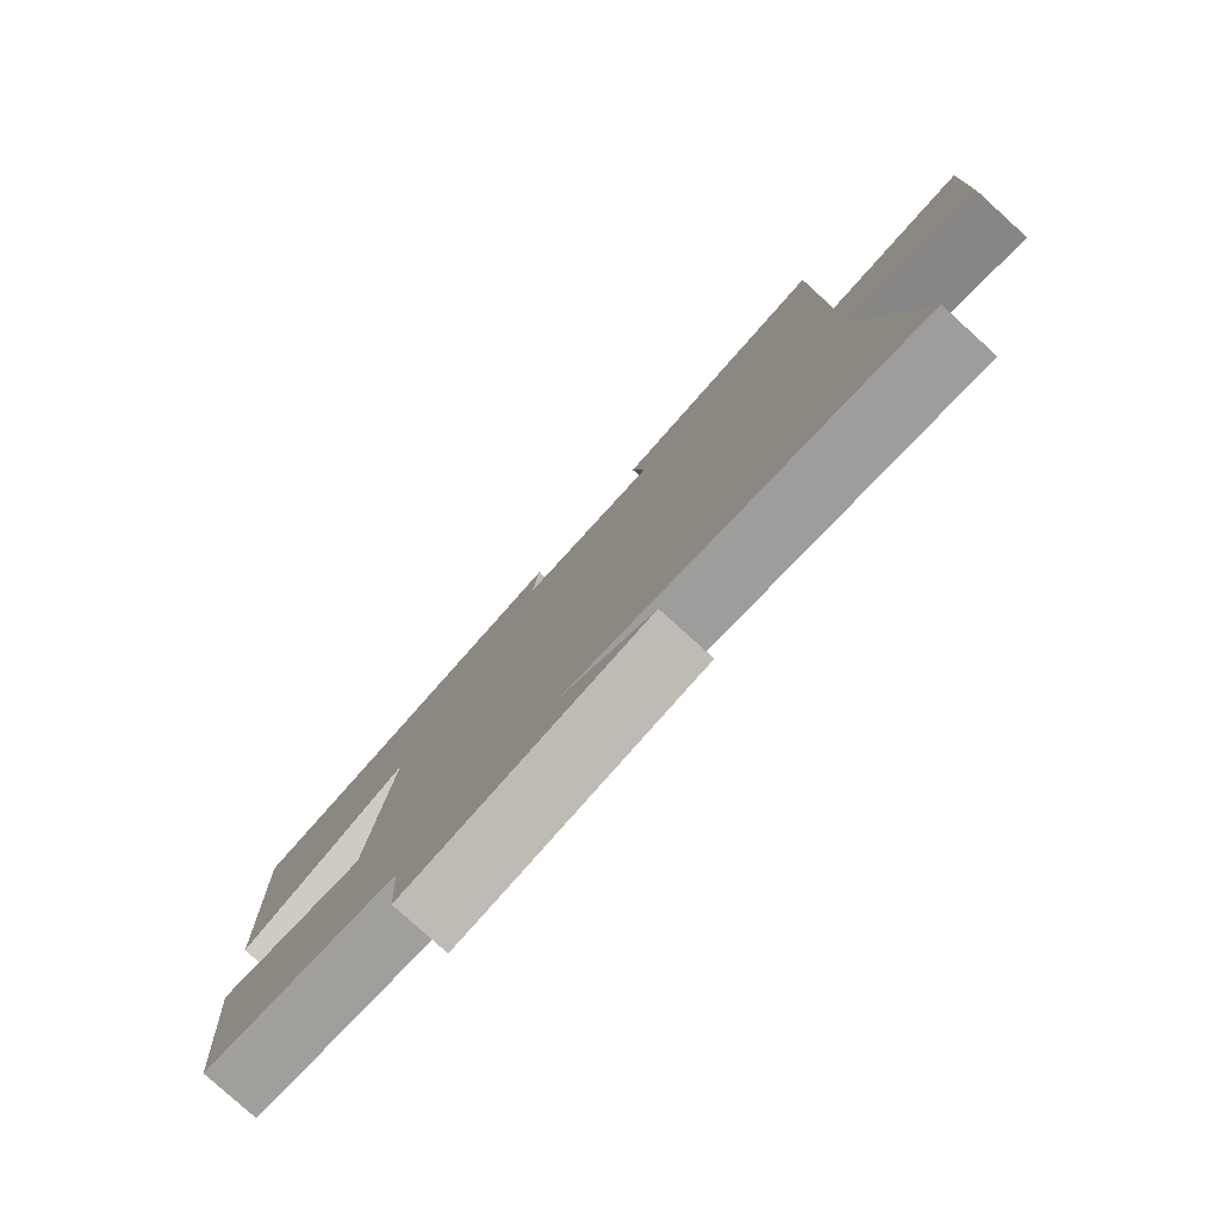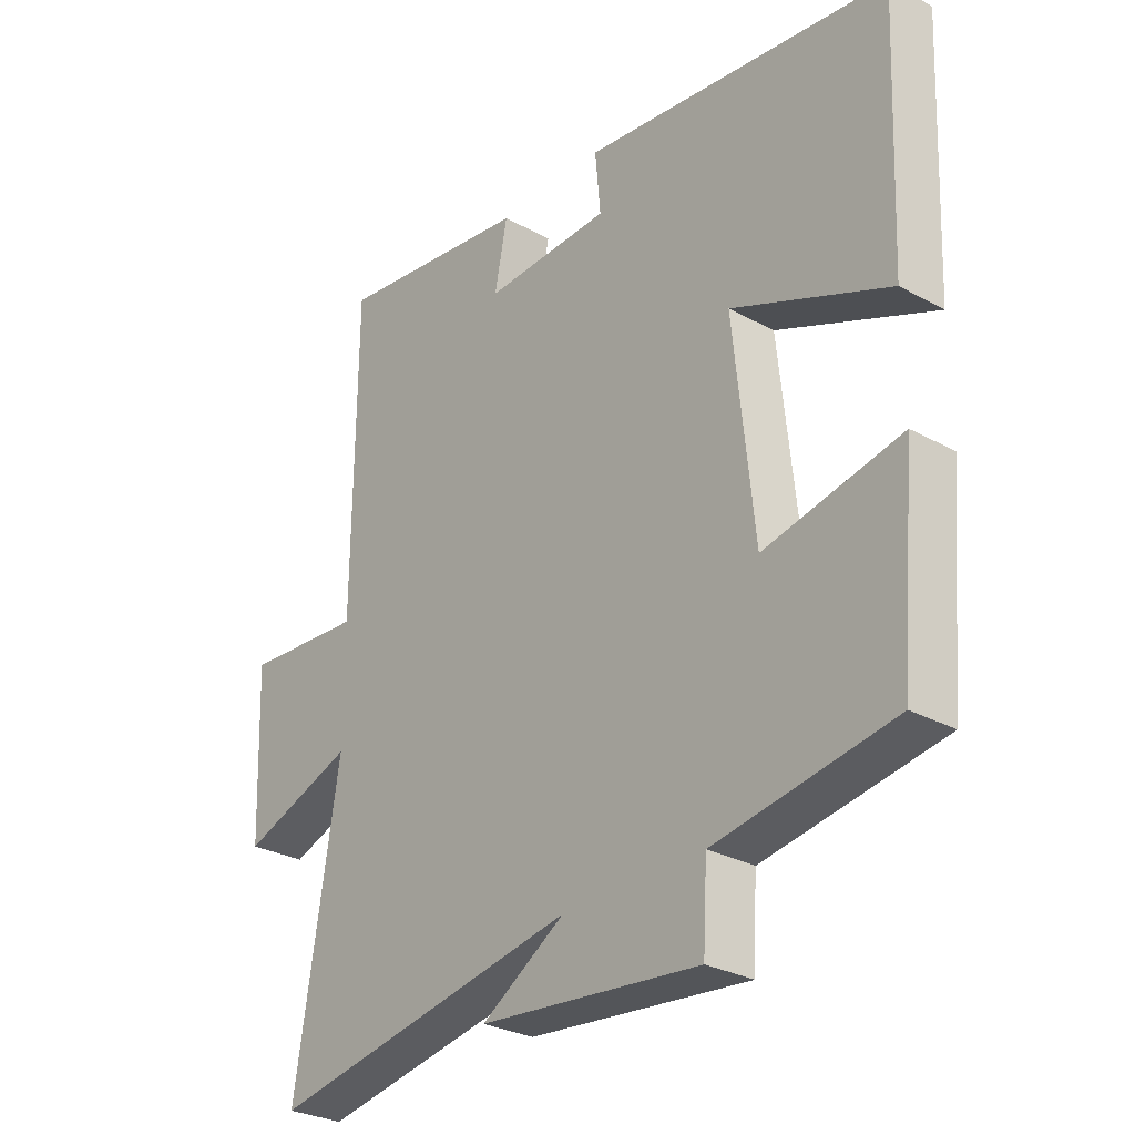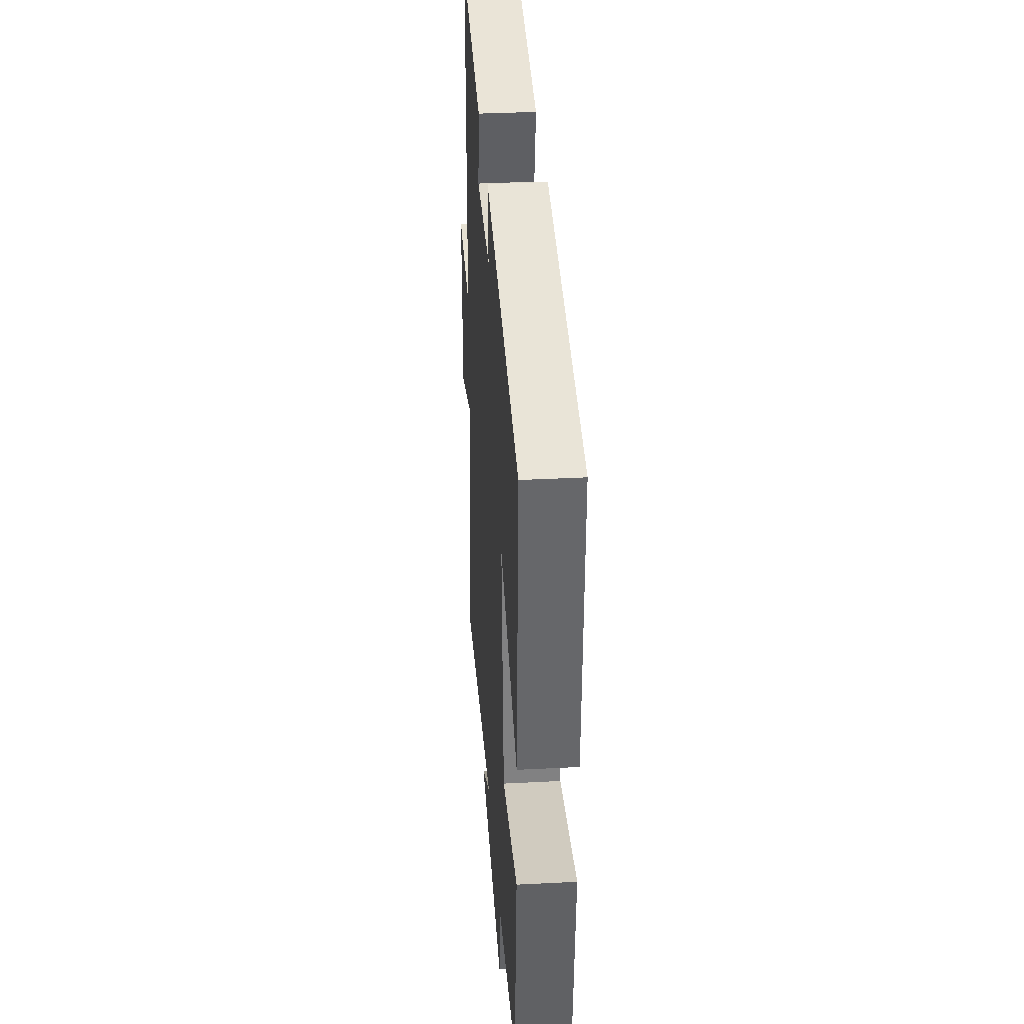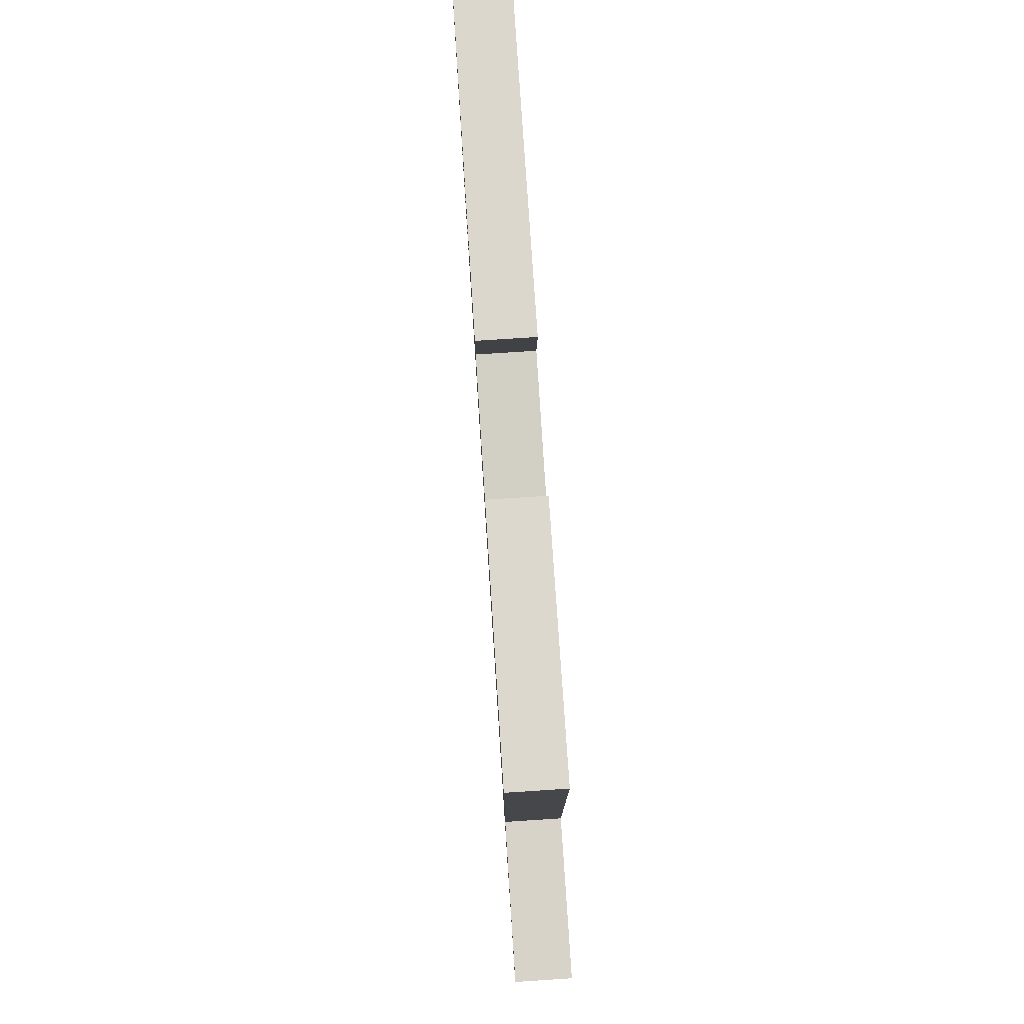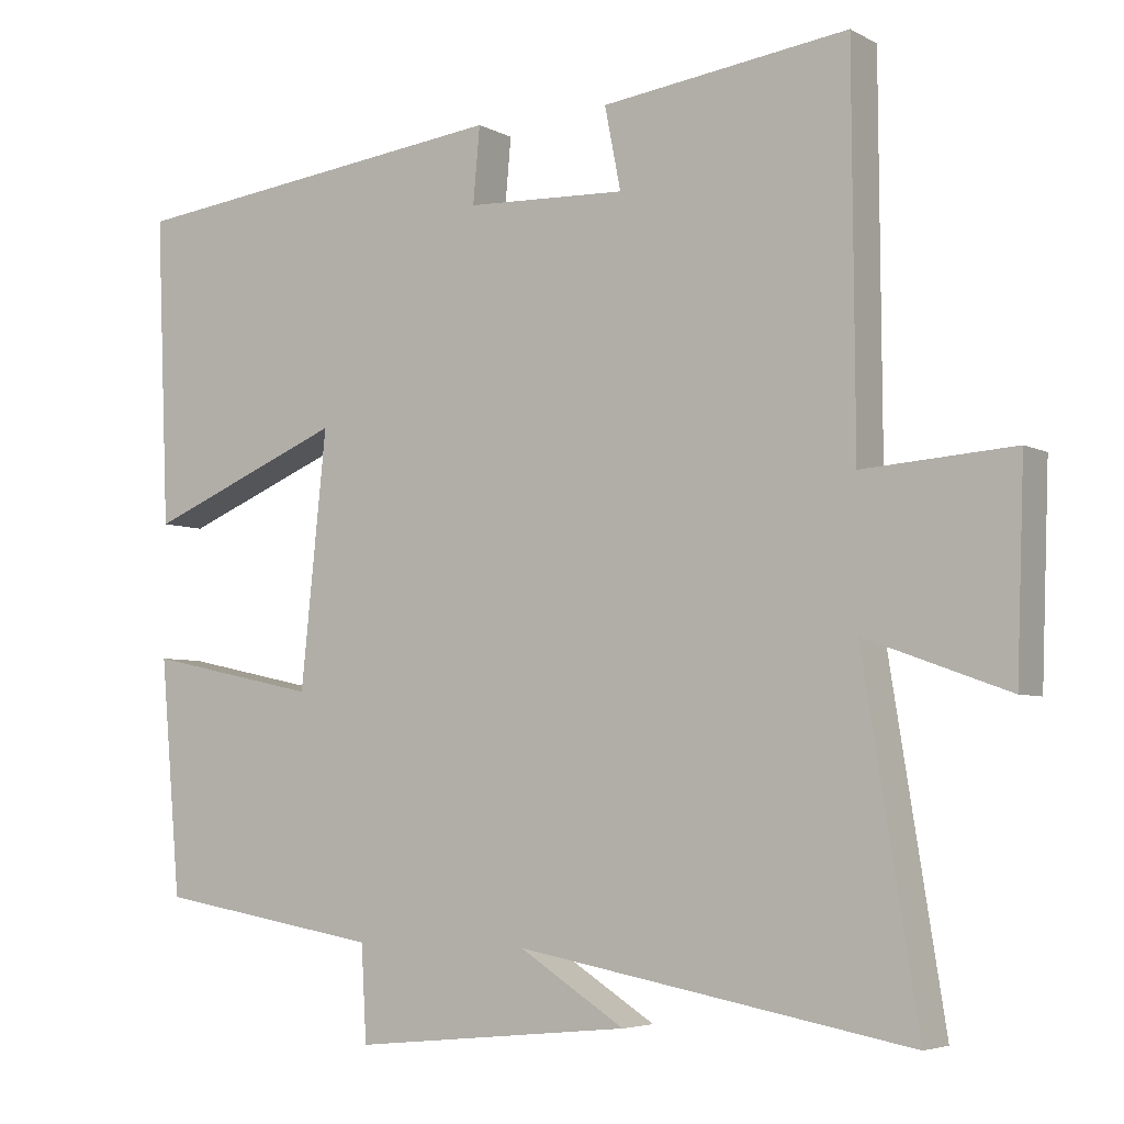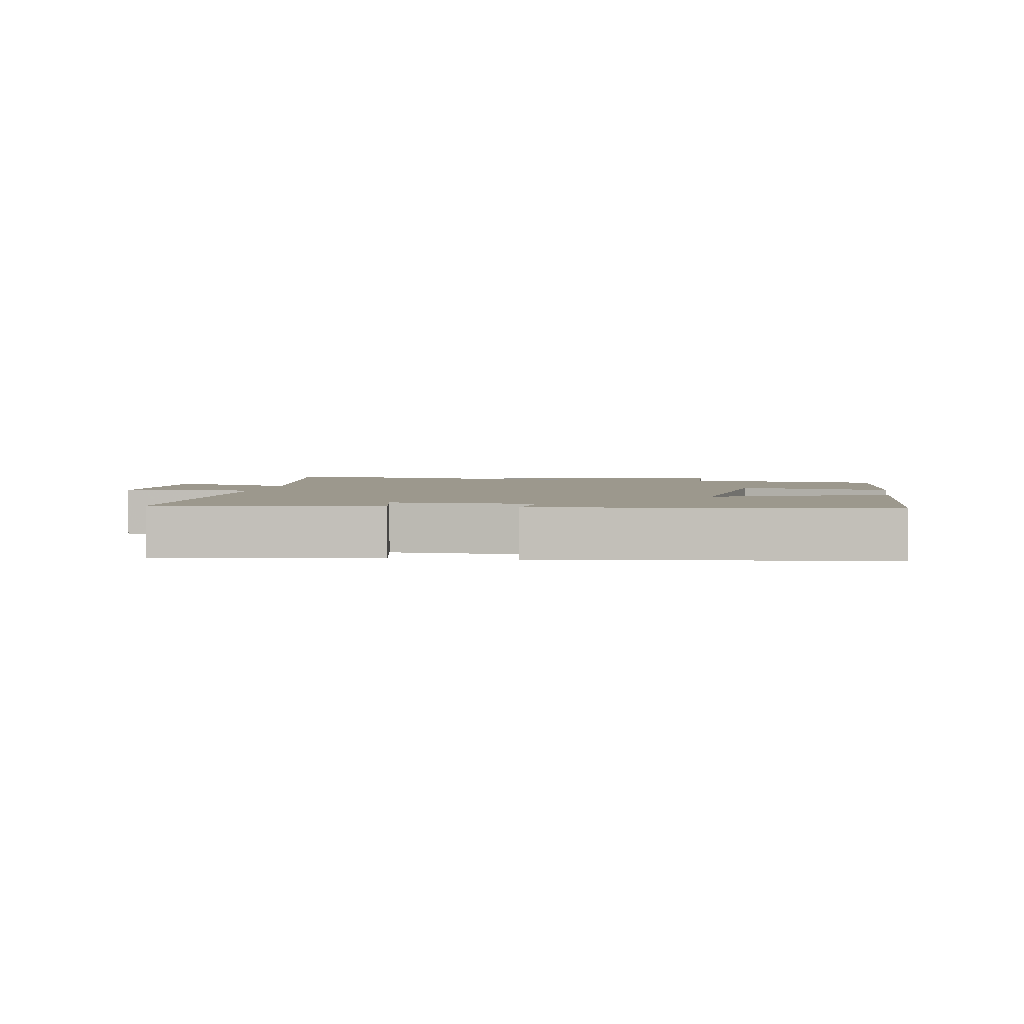
<metadata>
{"format":"obj","ext":"obj","renderer":"f3d","projection":"perspective","resolution":1024,"background":"white","views":[{"elev":-79.7,"azim":-132.2,"up":"+Z"},{"elev":-28.8,"azim":50.6,"up":"+Z"},{"elev":35.8,"azim":86.1,"up":"+Z"},{"elev":79.7,"azim":-93.7,"up":"+Z"},{"elev":-5.0,"azim":-147.9,"up":"+Z"},{"elev":3.0,"azim":9.2,"up":"+Y"}]}
</metadata>
<code>
v -0.572 0.07 -0.595
v -0.5 0.07 -0.145
v -0.688 0.07 -0.213
v -0.698 0.07 0.055
v -0.5 0.07 0.041
v -0.497 0.07 0.543
v -0.173 0.07 0.5
v -0.194 0.07 0.393
v 0.016 0.07 0.401
v 0.007 0.07 0.5
v 0.517 0.07 0.438
v 0.5 0.07 0.034
v 0.24 0.07 0.142
v 0.274 0.07 -0.19
v 0.5 0.07 -0.142
v 0.473 0.07 -0.45
v 0.178 0.07 -0.5
v 0.171 0.07 -0.624
v -0.195 0.07 -0.588
v -0.056 0.07 -0.5
v -0.572 0 -0.595
v -0.5 0 -0.145
v -0.688 0 -0.213
v -0.698 0 0.055
v -0.5 0 0.041
v -0.497 0 0.543
v -0.173 0 0.5
v -0.194 0 0.393
v 0.016 0 0.401
v 0.007 0 0.5
v 0.517 0 0.438
v 0.5 0 0.034
v 0.24 0 0.142
v 0.274 0 -0.19
v 0.5 0 -0.142
v 0.473 0 -0.45
v 0.178 0 -0.5
v 0.171 0 -0.624
v -0.195 0 -0.588
v -0.056 0 -0.5
f 17 18 19 20
f 16 17 20
f 15 16 20
f 14 15 20
f 20 1 2
f 14 20 2
f 13 14 2
f 11 12 13
f 10 11 13
f 9 10 13
f 13 2 3
f 9 13 3
f 8 9 3
f 5 6 7 8
f 5 8 3
f 3 4 5
f 40 39 38 37
f 40 37 36
f 40 36 35
f 40 35 34
f 22 21 40
f 22 40 34
f 22 34 33
f 33 32 31
f 33 31 30
f 33 30 29
f 23 22 33
f 23 33 29
f 23 29 28
f 28 27 26 25
f 23 28 25
f 25 24 23
f 1 21 22 2
f 2 22 23 3
f 3 23 24 4
f 4 24 25 5
f 5 25 26 6
f 6 26 27 7
f 7 27 28 8
f 8 28 29 9
f 9 29 30 10
f 10 30 31 11
f 11 31 32 12
f 12 32 33 13
f 13 33 34 14
f 14 34 35 15
f 15 35 36 16
f 16 36 37 17
f 17 37 38 18
f 18 38 39 19
f 19 39 40 20
f 20 40 21 1

</code>
